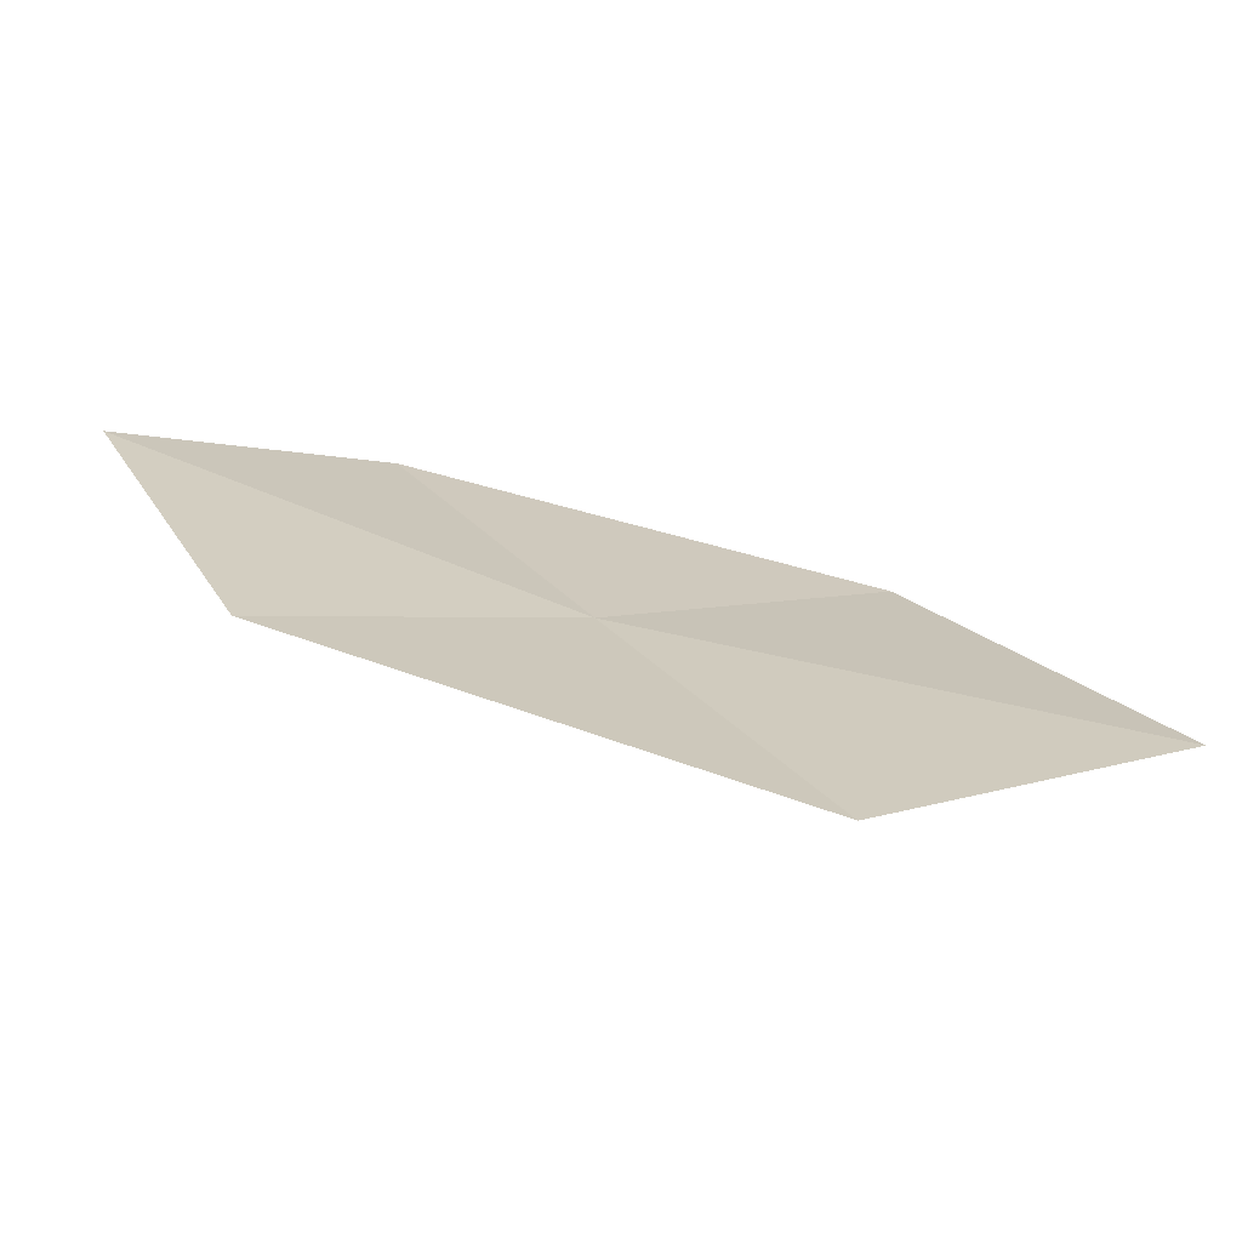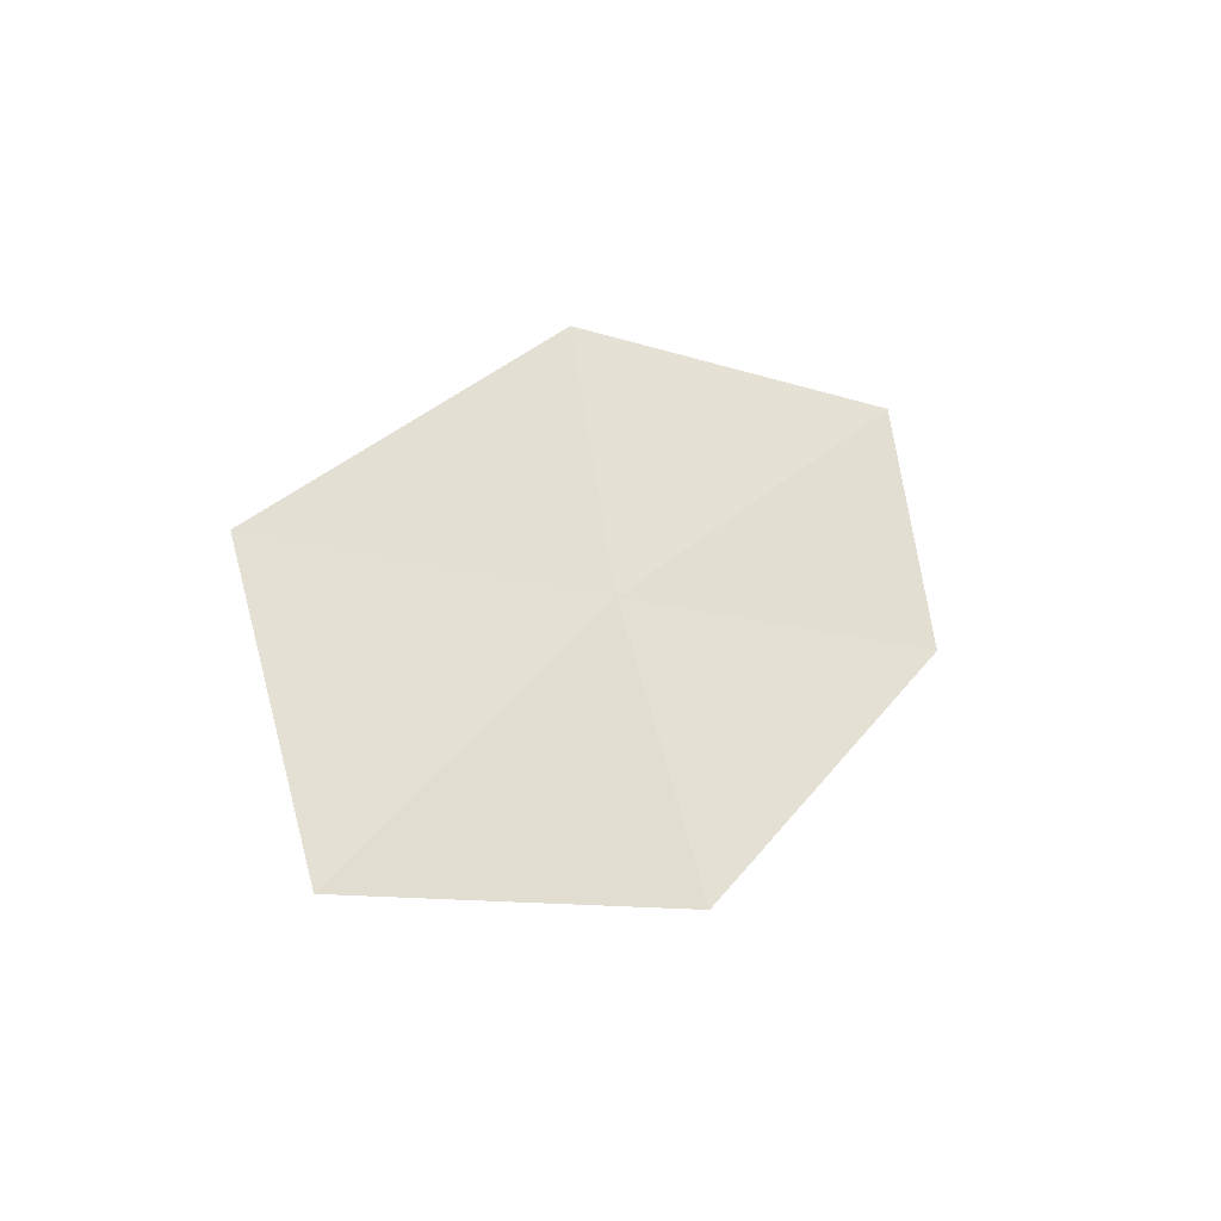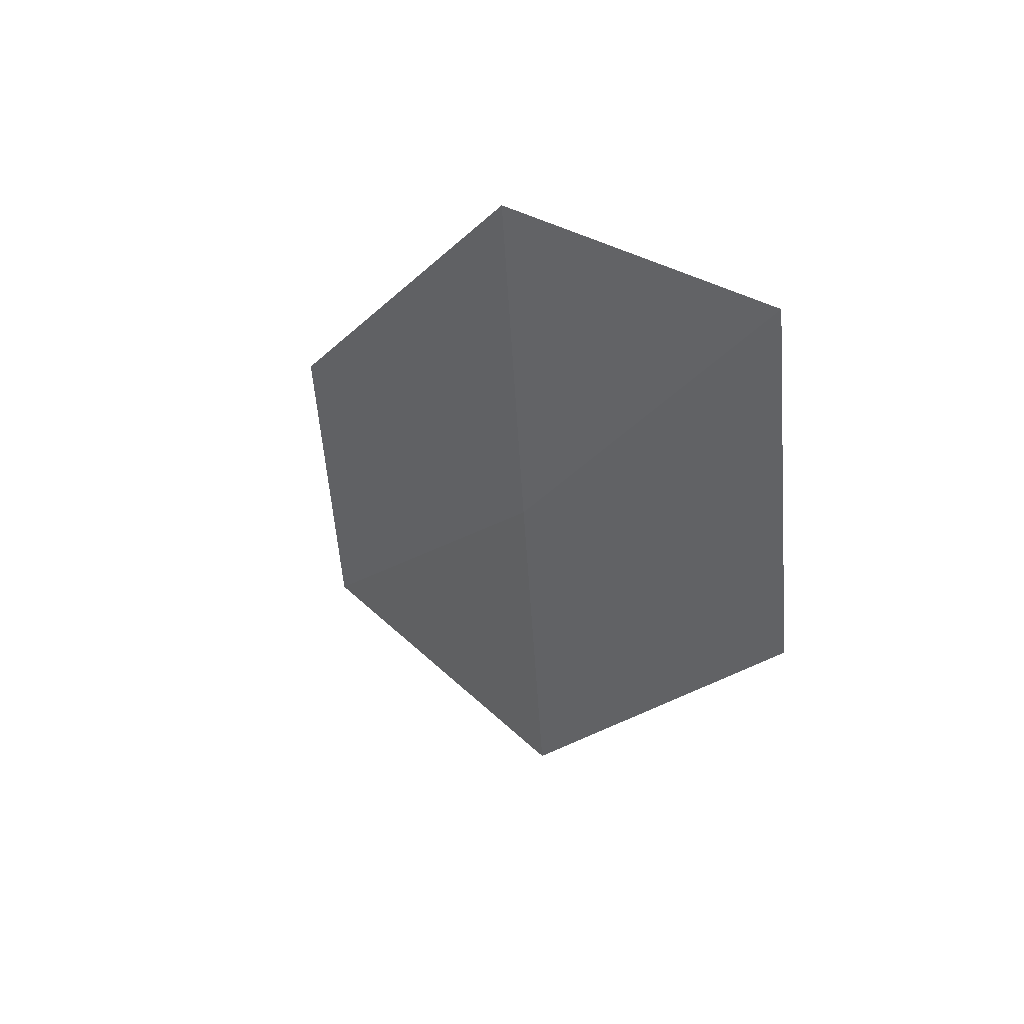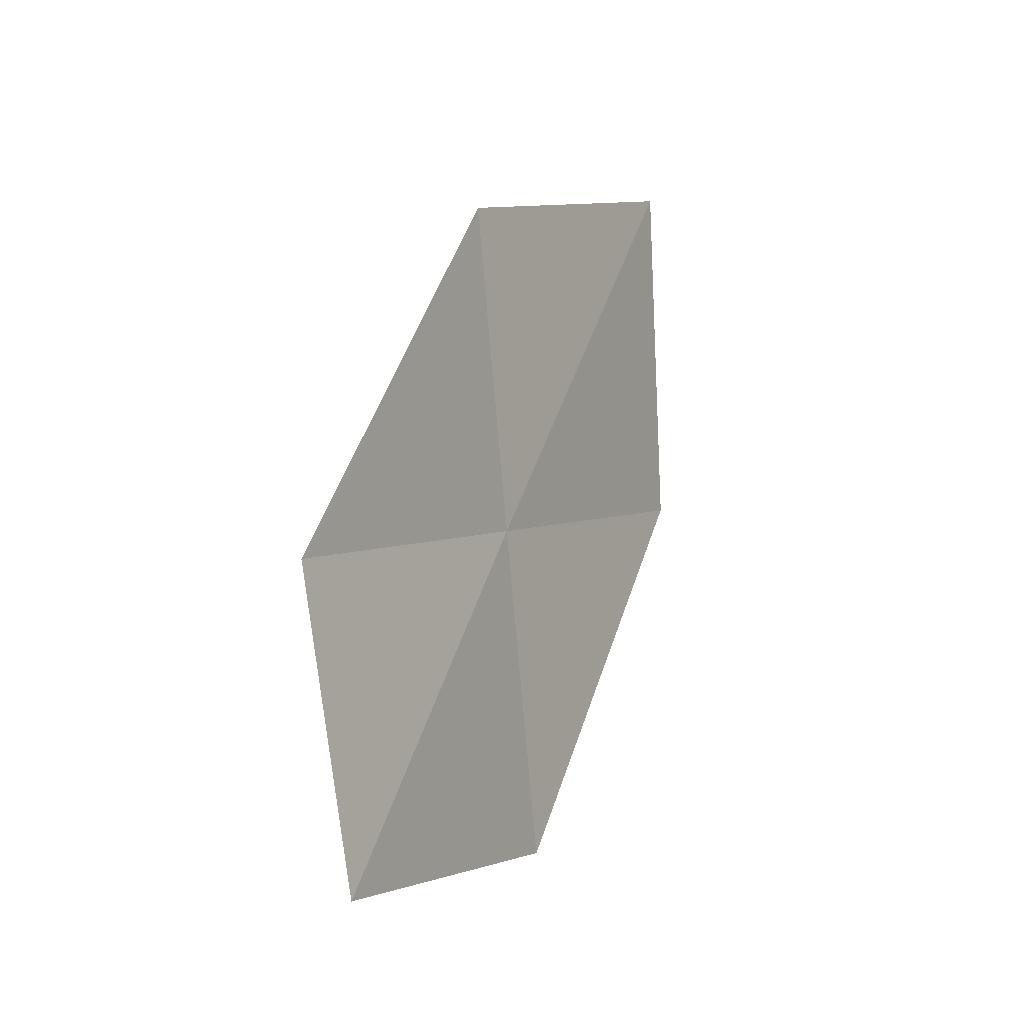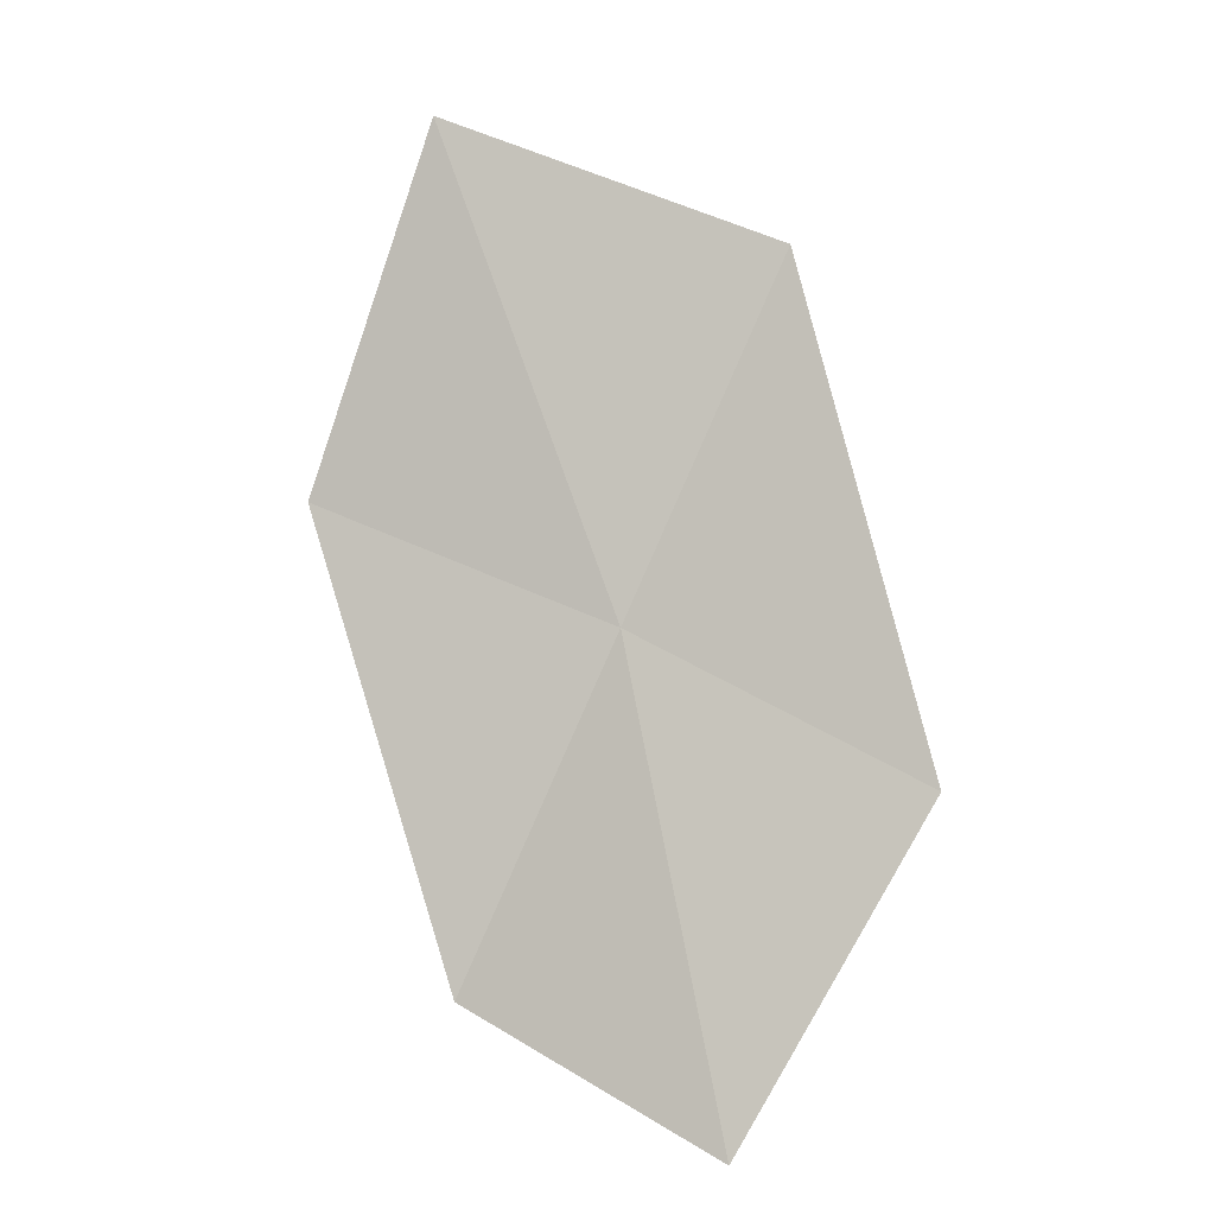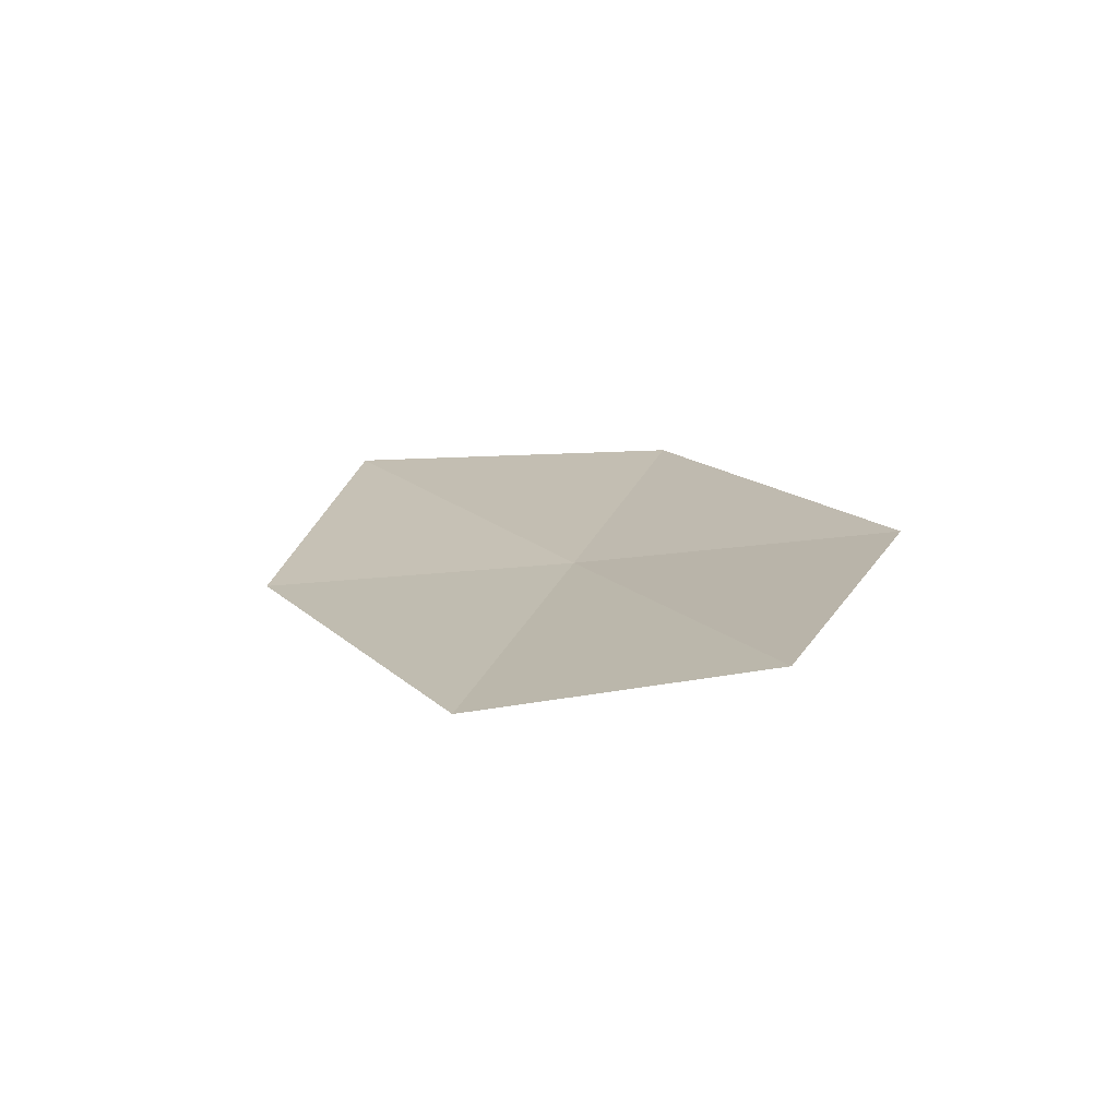
<metadata>
{"format":"obj","ext":"obj","renderer":"f3d","projection":"perspective","resolution":1024,"background":"white","views":[{"elev":-41.0,"azim":-23.4,"up":"+Y"},{"elev":55.1,"azim":101.6,"up":"+Z"},{"elev":6.2,"azim":-140.1,"up":"+Y"},{"elev":68.3,"azim":-94.3,"up":"+Y"},{"elev":58.9,"azim":-129.0,"up":"+Z"},{"elev":-10.8,"azim":-138.4,"up":"+Z"}]}
</metadata>
<code>
v 6.123 -14.11 9.626
v 4.678 -14.62 9.658
v 4.207 -13.12 8.863
v 5.521 -12.7 8.753
v 6.732 -15.53 10.52
v 7.511 -13.45 9.594
v 8.237 -14.76 10.56
f 1 3 2
f 1 4 3
f 1 2 5
f 1 6 4
f 1 5 7
f 1 7 6

</code>
